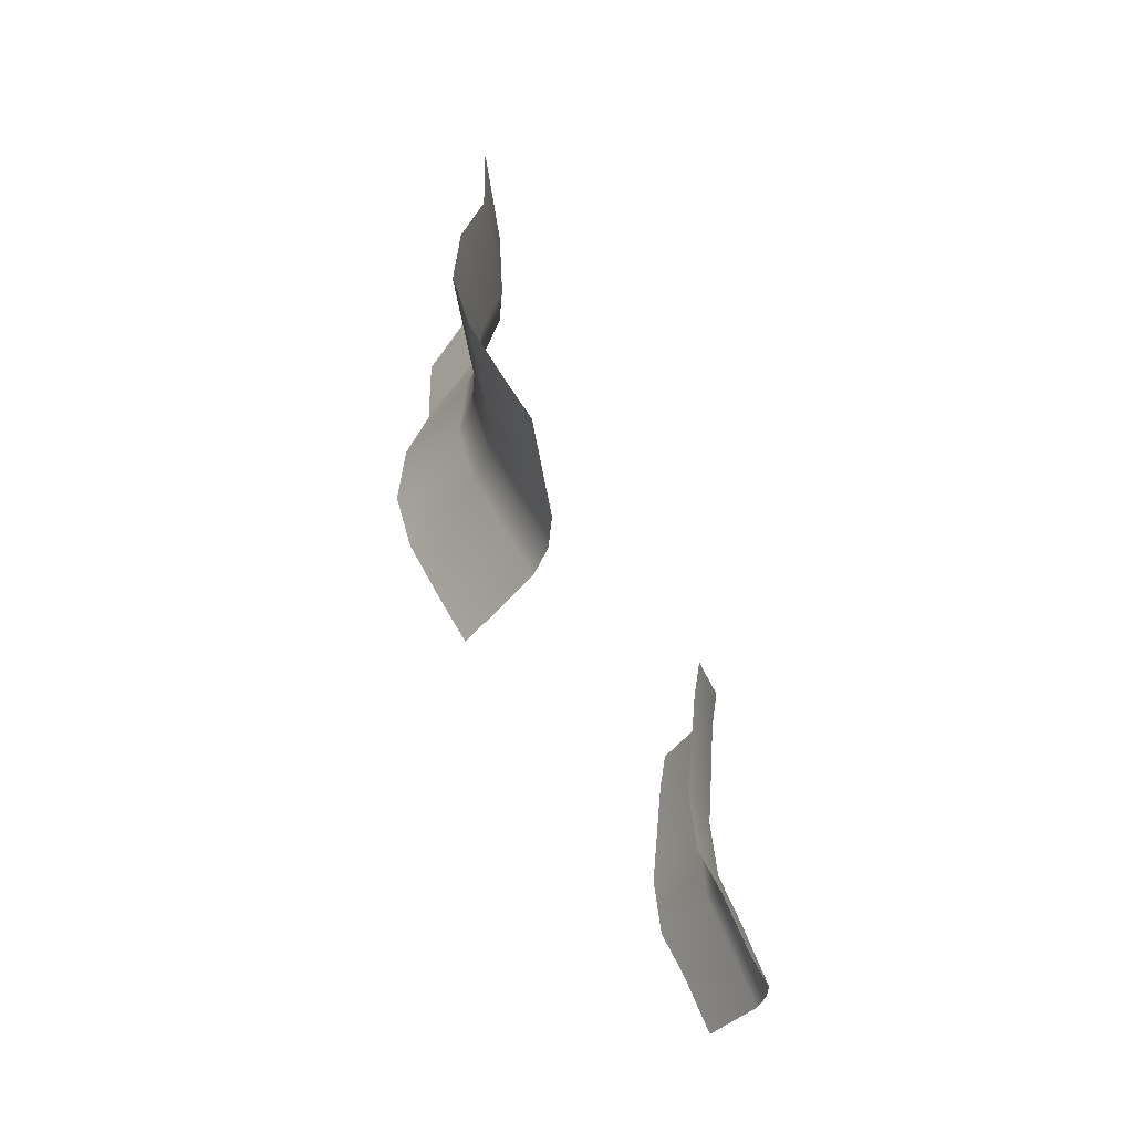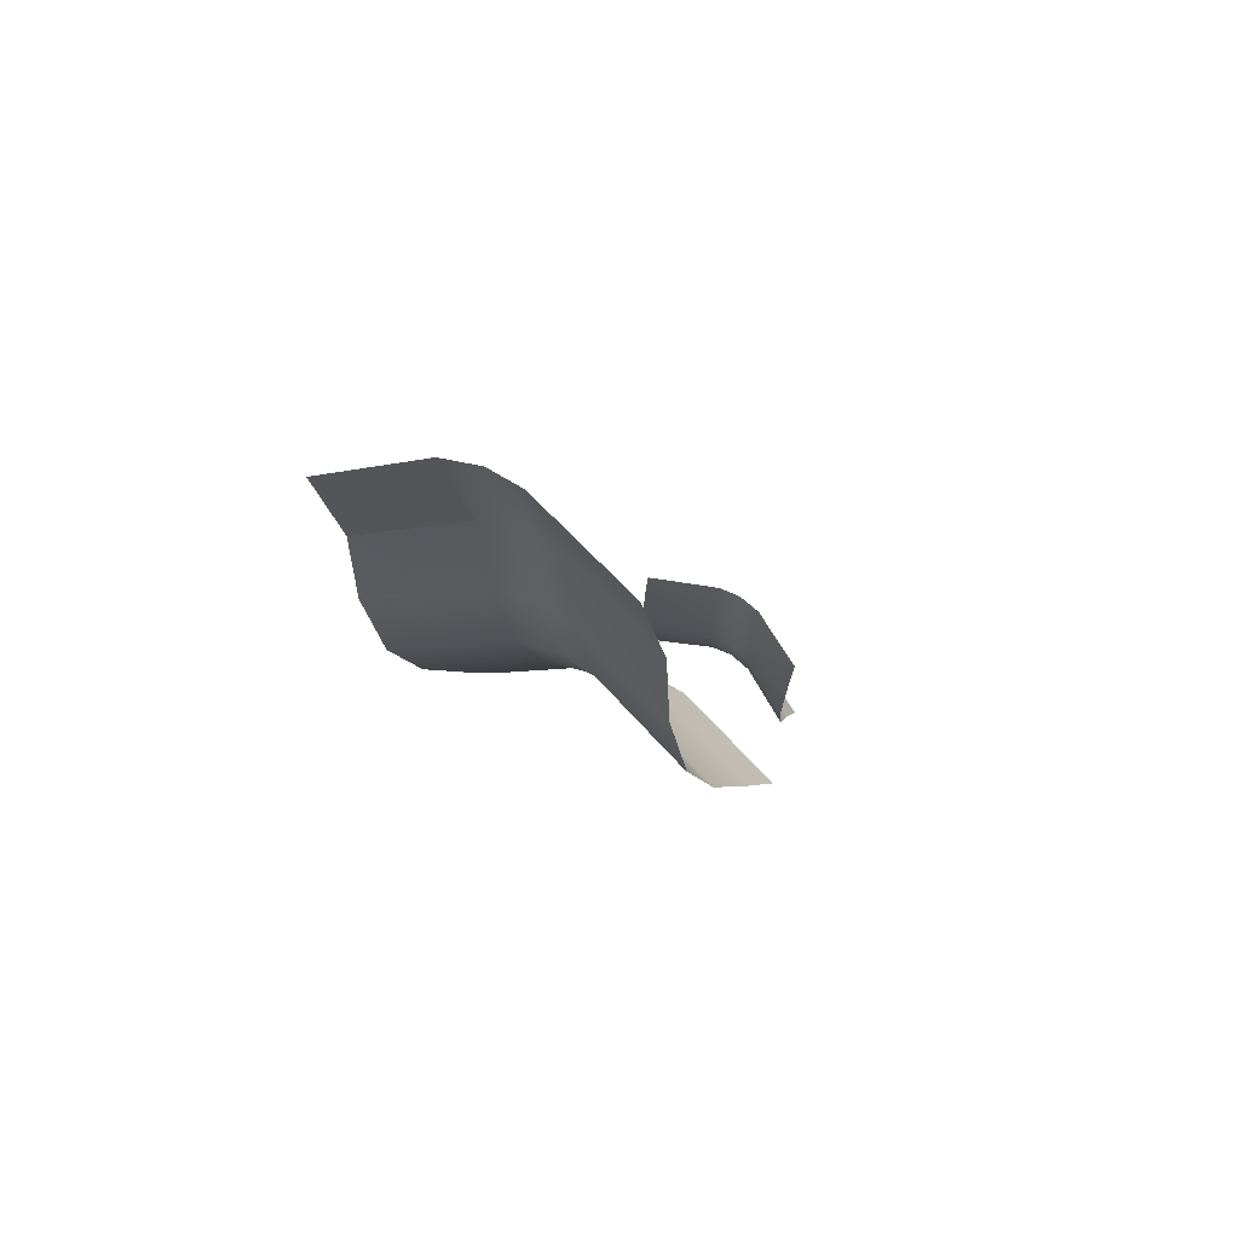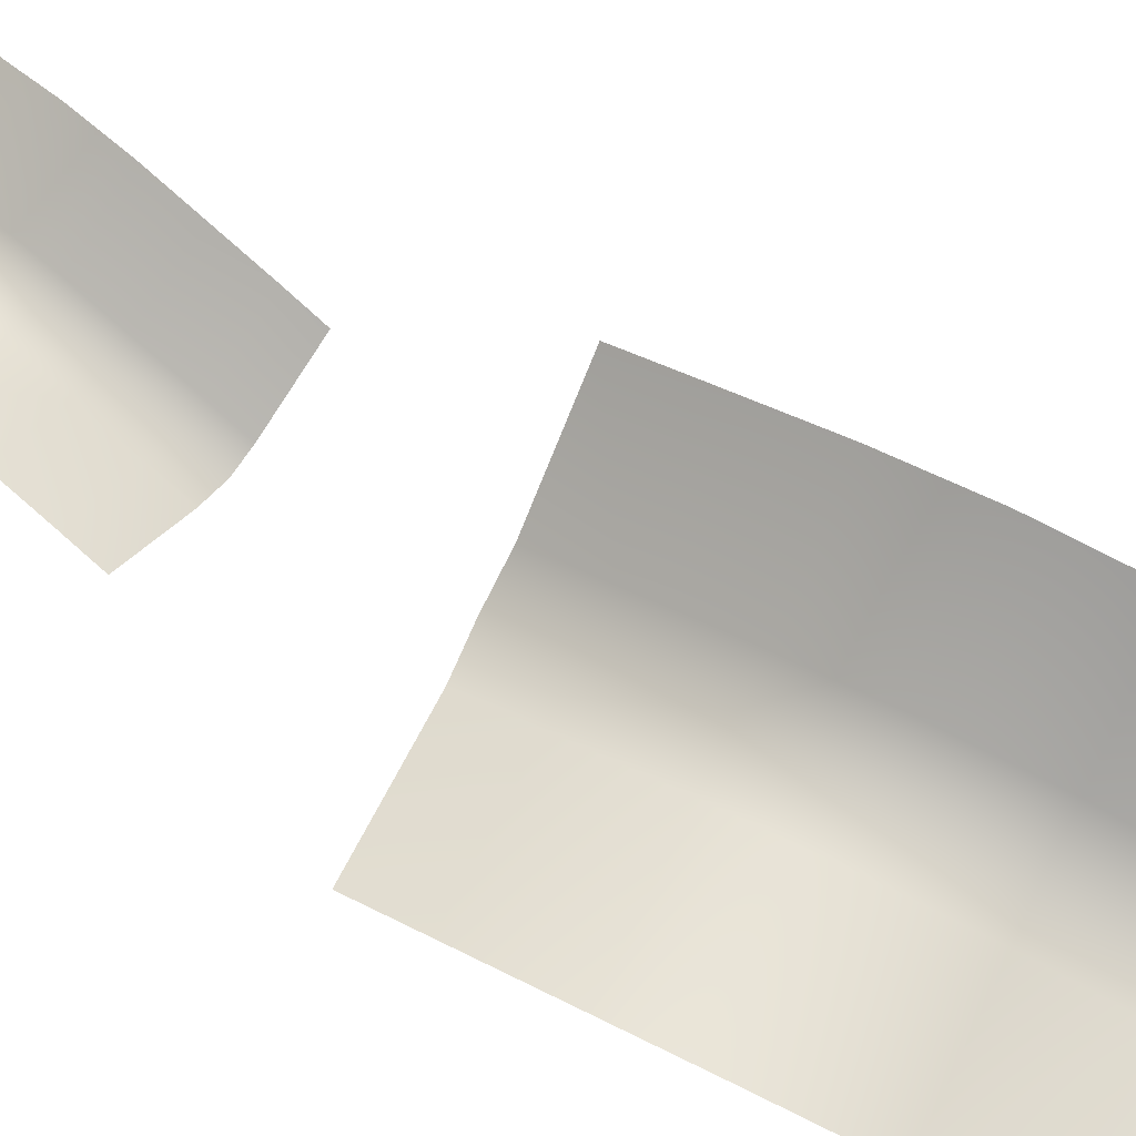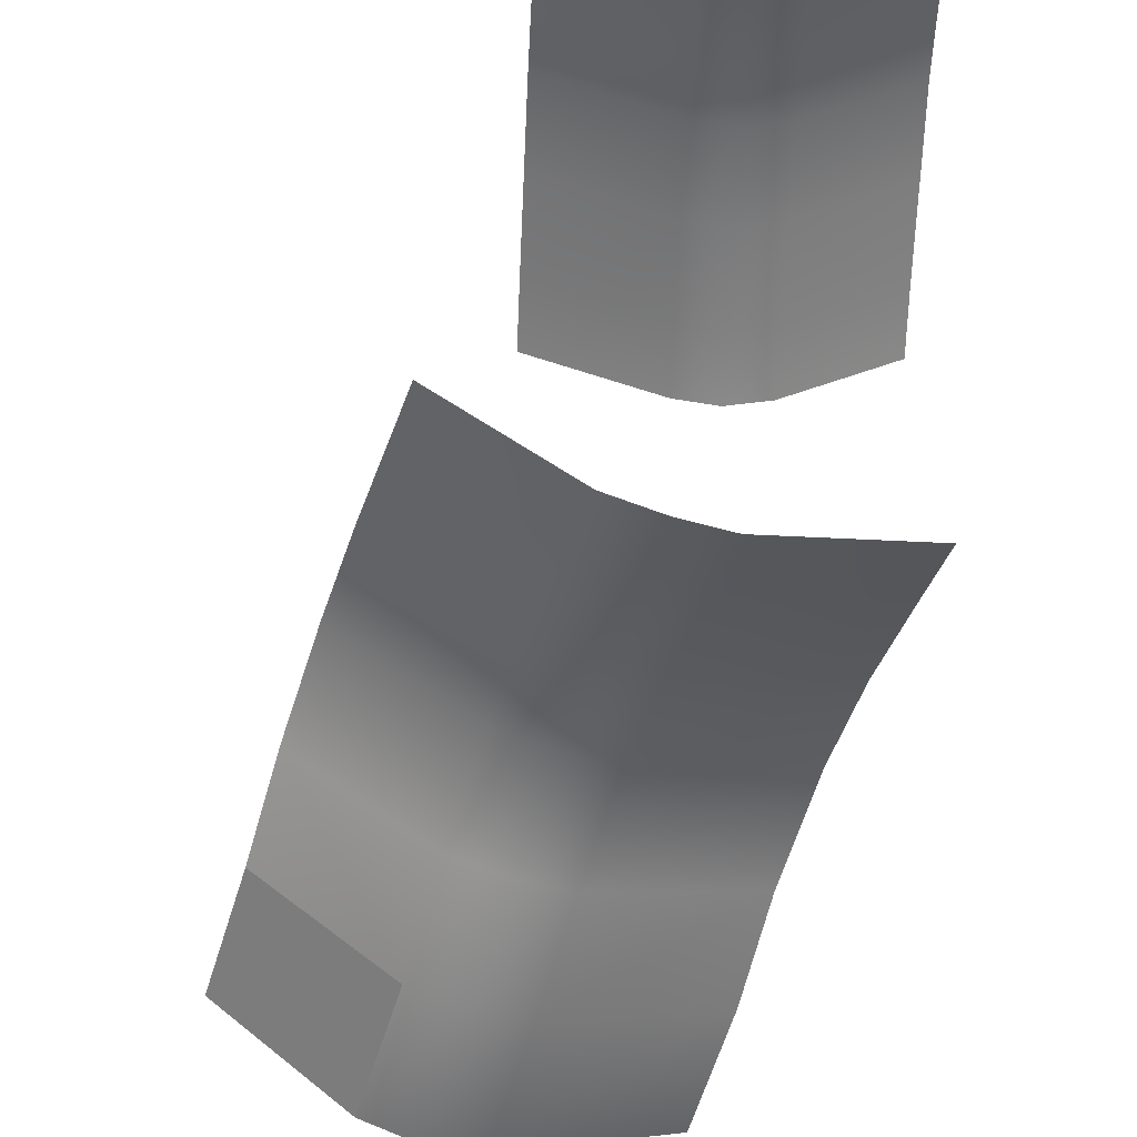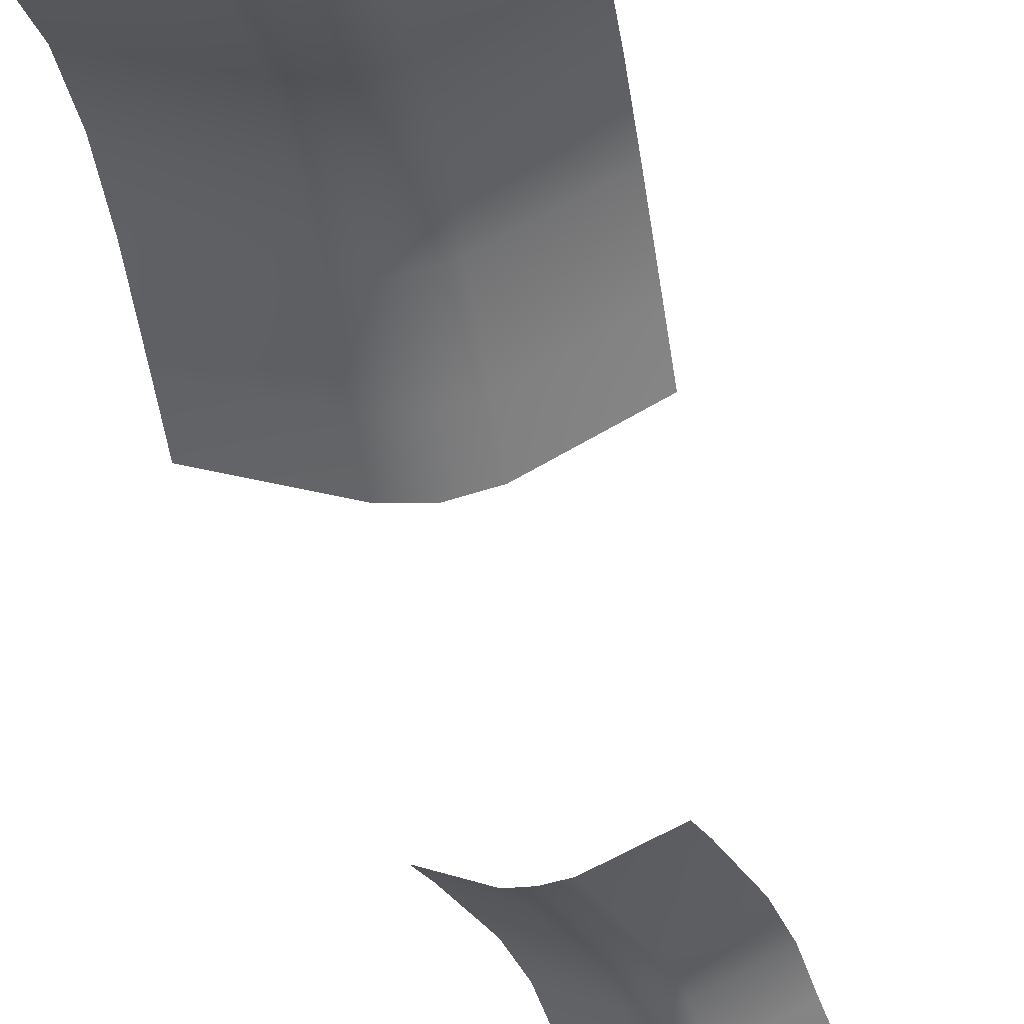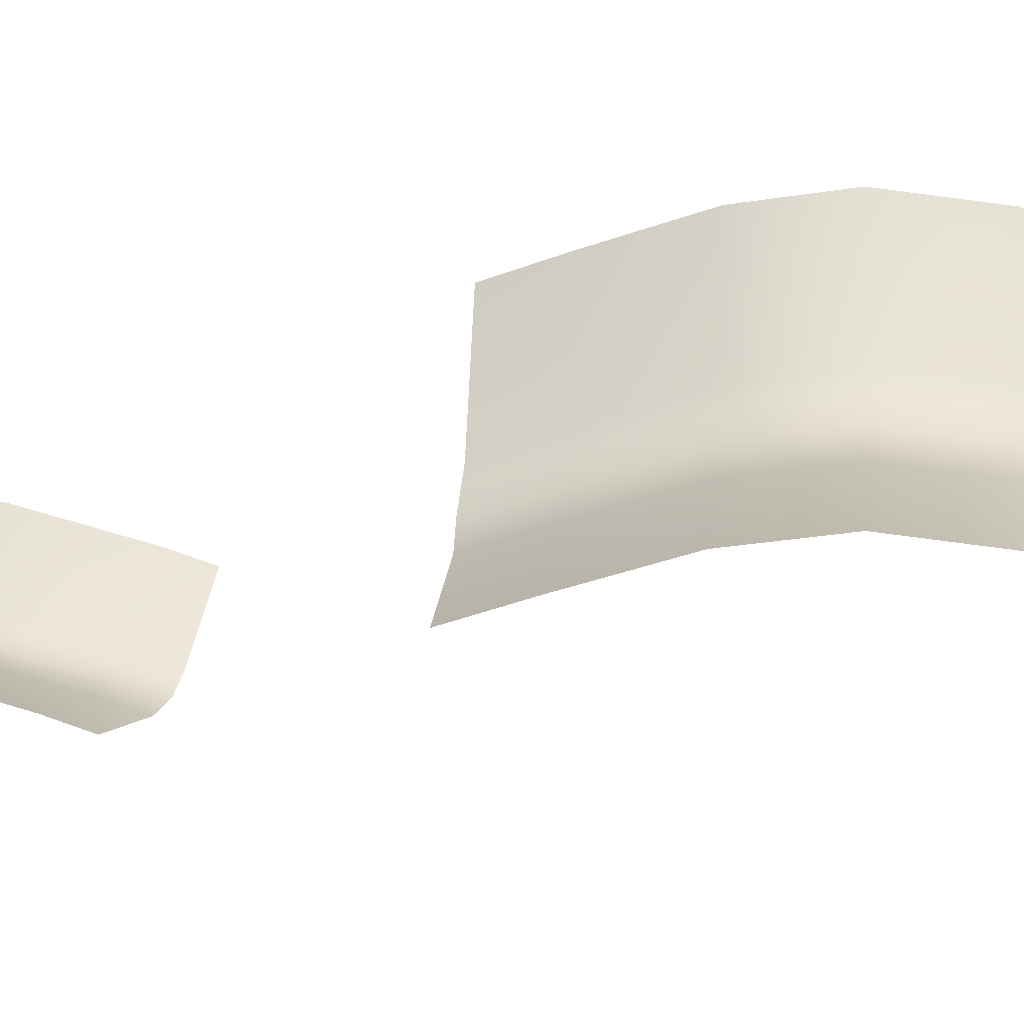
<metadata>
{"format":"obj","ext":"obj","renderer":"f3d","projection":"perspective","resolution":1024,"background":"white","views":[{"elev":-33.1,"azim":-100.1,"up":"+Z"},{"elev":73.2,"azim":-149.2,"up":"+Z"},{"elev":79.0,"azim":-48.3,"up":"+Y"},{"elev":-54.6,"azim":178.7,"up":"+Y"},{"elev":-33.1,"azim":23.6,"up":"+Y"},{"elev":35.1,"azim":-70.2,"up":"+Y"}]}
</metadata>
<code>
g default
v -0.03556 -0.01244 0.2607
v 0.2354 -0.00769 0.08491
v 0.1519 0.00769 -0.2268
v -0.1707 0.01244 -0.2436
v -0.2865 0 0.05773
v -0.02357 1.628 0.2673
v -0.2172 1.638 0.1113
v -0.1265 1.647 -0.1207
v 0.1234 1.644 -0.1077
v 0.1872 1.632 0.1324
v -0.1384 4.951 0.6206
v -0.2987 4.981 0.4879
v -0.2188 5.009 0.2903
v -0.00899 4.997 0.3011
v 0.04068 4.961 0.5052
v -0.08582 6.325 1.112
v -0.1991 6.324 1.03
v -0.1354 6.326 0.8969
v 0.01806 6.324 0.8996
v 0.04874 6.324 1.032
v 0.01373 7.242 1.795
v -0.06966 7.27 1.745
v -0.02031 7.297 1.658
v 0.094 7.286 1.655
v 0.115 7.252 1.74
v 0.2412 7.783 2.634
v 0.2226 7.798 2.63
v 0.2368 7.814 2.617
v 0.2644 7.808 2.613
v 0.2671 7.789 2.623
v -0.1037 3.64 0.2904
v -0.276 3.659 0.1506
v -0.1909 3.676 -0.05812
v 0.03423 3.669 -0.0471
v 0.08815 3.647 0.1683
v -0.04281 6.765 1.432
v -0.1423 6.779 1.364
v -0.08564 6.794 1.252
v 0.04957 6.787 1.253
v 0.07605 6.77 1.363
v 0.1171 7.488 2.214
v 0.04568 7.526 2.184
v 0.09261 7.564 2.12
v 0.1934 7.55 2.113
v 0.2086 7.502 2.171
v -0.1136 5.63 0.8082
v -0.2517 5.645 0.6993
v -0.1795 5.661 0.5323
v 0.003763 5.654 0.5393
v 0.04448 5.635 0.7097
v 0.071 0 -0.2185
v -0.1859 0 -0.135
v -0.1859 0 0.135
v 0.071 0 0.2185
v 0.2298 0 0
v 0.02557 4.981 -1.711
v 0.006562 4.986 -1.709
v 0.006562 5.005 -1.703
v 0.02557 5.011 -1.701
v 0.03732 4.996 -1.706
v 0.05995 1.367 -0.1693
v 0.1829 1.367 0
v 0.05995 1.367 0.1693
v -0.1391 1.367 0.1046
v -0.1391 1.367 -0.1046
v 0.05403 2.1 -0.1429
v 0.1579 2.1 0
v 0.05403 2.1 0.1429
v -0.114 2.1 0.08833
v -0.114 2.1 -0.08833
v 0.04569 3.192 -0.1545
v 0.1226 3.171 -0.07303
v 0.04569 3.152 0.01142
v -0.07868 3.158 -0.02128
v -0.07868 3.183 -0.1238
v 0.03975 4.024 -0.345
v 0.09739 4.029 -0.2851
v 0.03975 4.032 -0.224
v -0.05351 4.03 -0.2474
v -0.05351 4.026 -0.3222
v 0.0357 4.661 -0.7463
v 0.08021 4.692 -0.7118
v 0.0357 4.721 -0.6761
v -0.03633 4.71 -0.6897
v -0.03633 4.673 -0.733
v 0.0275 4.895 -1.223
v 0.0455 4.915 -1.211
v 0.0275 4.935 -1.198
v -0.001624 4.927 -1.203
v -0.001624 4.903 -1.218
v 0.03778 4.36 -0.5129
v 0.08906 4.377 -0.4653
v 0.03778 4.393 -0.4165
v -0.04518 4.387 -0.4352
v -0.04518 4.366 -0.4947
v 0.04272 3.602 -0.2117
v 0.11 3.594 -0.141
v 0.04272 3.586 -0.06823
v -0.06611 3.588 -0.09631
v -0.06611 3.598 -0.185
g Plant07:stem2group1Plant_07
f 1 2 10 6
f 2 3 9 10
f 3 4 8 9
f 4 5 7 8
f 5 1 6 7
f 7 6 31 32
f 8 7 32 33
f 9 8 33 34
f 10 9 34 35
f 6 10 35 31
f 12 11 46 47
f 13 12 47 48
f 14 13 48 49
f 15 14 49 50
f 11 15 50 46
f 17 16 36 37
f 18 17 37 38
f 19 18 38 39
f 20 19 39 40
f 16 20 40 36
f 22 21 41 42
f 23 22 42 43
f 24 23 43 44
f 25 24 44 45
f 21 25 45 41
f 26 29 28 27
f 32 31 11 12
f 33 32 12 13
f 34 33 13 14
f 35 34 14 15
f 31 35 15 11
f 37 36 21 22
f 38 37 22 23
f 39 38 23 24
f 40 39 24 25
f 36 40 25 21
f 42 41 26 27
f 43 42 27 28
f 44 43 28 29
f 45 44 29 30
f 41 45 30 26
f 30 29 26
f 47 46 16 17
f 48 47 17 18
f 49 48 18 19
f 50 49 19 20
f 46 50 20 16
f 51 52 65 61
f 52 53 64 65
f 53 54 63 64
f 54 55 62 63
f 55 51 61 62
f 56 58 59 60
f 57 58 56
f 62 61 66 67
f 63 62 67 68
f 64 63 68 69
f 65 64 69 70
f 61 65 70 66
f 67 66 71 72
f 68 67 72 73
f 69 68 73 74
f 70 69 74 75
f 66 70 75 71
f 72 71 96 97
f 73 72 97 98
f 74 73 98 99
f 75 74 99 100
f 71 75 100 96
f 77 76 91 92
f 78 77 92 93
f 79 78 93 94
f 80 79 94 95
f 76 80 95 91
f 82 81 86 87
f 83 82 87 88
f 84 83 88 89
f 85 84 89 90
f 81 85 90 86
f 87 86 56 60
f 88 87 60 59
f 89 88 59 58
f 90 89 58 57
f 86 90 57 56
f 92 91 81 82
f 93 92 82 83
f 94 93 83 84
f 95 94 84 85
f 91 95 85 81
f 97 96 76 77
f 98 97 77 78
f 99 98 78 79
f 100 99 79 80
f 96 100 80 76
g default
v 2.185 8.322 0.9983
v -2.124 7.98 2.221
v 4.033 8.88 7.88
v -0.2763 8.538 9.103
v 3.648 8.922 6.441
v -0.6617 8.58 7.663
v 3.356 9.312 5.416
v -0.9535 8.97 6.639
v 2.995 9.456 4.168
v -1.315 9.114 5.391
v 2.692 9.22 3.037
v -1.617 8.877 4.26
v 2.388 8.696 1.818
v -1.921 8.353 3.041
v 0.1665 7.344 1.574
v 0.3694 7.717 2.394
v 0.6736 8.241 3.612
v 0.9758 8.478 4.744
v 1.344 8.334 6.014
v 1.679 7.966 7.198
v 2.098 7.971 8.772
v 0.7561 7.478 1.431
v 0.959 7.852 2.25
v 1.263 8.375 3.469
v 1.565 8.612 4.6
v 1.932 8.469 5.869
v 2.262 8.104 7.034
v 2.678 8.107 8.593
v 1.529 8.016 8.919
v 1.114 8.012 7.36
v 0.7836 8.378 6.194
v 0.4166 8.521 4.926
v 0.1144 8.284 3.795
v -0.1898 7.76 2.576
v -0.3927 7.387 1.756
v -1.32 5.434 -1.124
v 1.379 5.333 -1.186
v -1.404 4.929 -5.481
v 1.295 4.828 -5.543
v -1.387 5.27 -4.633
v 1.312 5.168 -4.695
v -1.379 5.574 -4.027
v 1.32 5.473 -4.089
v -1.359 5.667 -3.205
v 1.34 5.566 -3.267
v -1.345 5.596 -2.456
v 1.354 5.495 -2.518
v -1.329 5.52 -1.666
v 1.37 5.419 -1.728
v -0.03324 4.907 -1.045
v -0.04267 4.989 -1.59
v -0.05943 5.035 -2.394
v -0.07469 5.08 -3.133
v -0.09363 5.005 -3.94
v -0.1024 4.724 -4.617
v -0.1202 4.387 -5.507
v -0.4013 4.969 -1.062
v -0.4108 5.052 -1.607
v -0.4271 5.106 -2.409
v -0.4421 5.161 -3.15
v -0.4615 5.072 -3.957
v -0.4702 4.79 -4.627
v -0.4879 4.454 -5.513
v 0.2315 4.427 -5.53
v 0.2492 4.763 -4.644
v 0.2579 5.045 -3.973
v 0.277 5.123 -3.164
v 0.2921 5.074 -2.425
v 0.3087 5.025 -1.623
v 0.3181 4.942 -1.079
v 2.185 8.33 0.9983
v -2.124 7.988 2.221
v 4.033 8.888 7.88
v -0.2763 8.546 9.103
v 3.648 8.931 6.441
v -0.6617 8.588 7.663
v 3.356 9.32 5.416
v -0.9535 8.978 6.639
v 2.995 9.465 4.168
v -1.315 9.122 5.391
v 2.692 9.228 3.037
v -1.617 8.885 4.26
v 2.388 8.704 1.818
v -1.921 8.361 3.041
v 0.1665 7.352 1.574
v 0.3694 7.725 2.394
v 0.6736 8.249 3.612
v 0.9758 8.486 4.744
v 1.344 8.342 6.014
v 1.679 7.975 7.198
v 2.098 7.979 8.772
v 0.7561 7.486 1.431
v 0.959 7.86 2.25
v 1.263 8.383 3.469
v 1.565 8.62 4.6
v 1.932 8.477 5.869
v 2.262 8.112 7.034
v 2.678 8.115 8.593
v 1.529 8.024 8.919
v 1.114 8.02 7.36
v 0.7836 8.386 6.194
v 0.4166 8.529 4.926
v 0.1144 8.292 3.795
v -0.1898 7.768 2.576
v -0.3927 7.395 1.756
v -1.32 5.442 -1.124
v 1.379 5.341 -1.186
v -1.404 4.937 -5.481
v 1.295 4.836 -5.543
v -1.387 5.278 -4.633
v 1.312 5.177 -4.695
v -1.379 5.582 -4.027
v 1.32 5.481 -4.089
v -1.359 5.675 -3.205
v 1.34 5.574 -3.267
v -1.345 5.604 -2.456
v 1.354 5.503 -2.518
v -1.329 5.529 -1.666
v 1.37 5.427 -1.728
v -0.03324 4.915 -1.045
v -0.04267 4.998 -1.59
v -0.05943 5.043 -2.394
v -0.07469 5.089 -3.133
v -0.09363 5.013 -3.94
v -0.1024 4.732 -4.617
v -0.1202 4.395 -5.507
v -0.4013 4.977 -1.062
v -0.4108 5.06 -1.607
v -0.4271 5.115 -2.409
v -0.4421 5.169 -3.15
v -0.4615 5.081 -3.957
v -0.4702 4.798 -4.627
v -0.4879 4.462 -5.513
v 0.2315 4.435 -5.53
v 0.2492 4.771 -4.644
v 0.2579 5.054 -3.973
v 0.277 5.131 -3.164
v 0.2921 5.082 -2.425
v 0.3087 5.033 -1.623
v 0.3181 4.95 -1.079
g Plant07:group1Plant_07Leaf_7
f 105 103 128 127
f 107 105 127 126
f 109 107 126 125
f 111 109 125 124
f 113 111 124 123
f 101 113 123 122
f 134 114 102 135
f 133 112 114 134
f 132 110 112 133
f 131 108 110 132
f 130 106 108 131
f 129 104 106 130
f 122 123 116 115
f 124 117 116 123
f 125 118 117 124
f 126 119 118 125
f 127 120 119 126
f 128 121 120 127
f 121 129 130 120
f 120 130 131 119
f 119 131 132 118
f 118 132 133 117
f 117 133 134 116
f 116 134 135 115
f 140 138 163 162
f 142 140 162 161
f 144 142 161 160
f 146 144 160 159
f 148 146 159 158
f 136 148 158 157
f 169 149 137 170
f 168 147 149 169
f 167 145 147 168
f 166 143 145 167
f 165 141 143 166
f 164 139 141 165
f 157 158 151 150
f 159 152 151 158
f 160 153 152 159
f 161 154 153 160
f 162 155 154 161
f 163 156 155 162
f 156 164 165 155
f 155 165 166 154
f 154 166 167 153
f 153 167 168 152
f 152 168 169 151
f 151 169 170 150
f 175 197 198 173
f 177 196 197 175
f 179 195 196 177
f 181 194 195 179
f 183 193 194 181
f 171 192 193 183
f 204 205 172 184
f 203 204 184 182
f 202 203 182 180
f 201 202 180 178
f 200 201 178 176
f 199 200 176 174
f 192 185 186 193
f 194 193 186 187
f 195 194 187 188
f 196 195 188 189
f 197 196 189 190
f 198 197 190 191
f 191 190 200 199
f 190 189 201 200
f 189 188 202 201
f 188 187 203 202
f 187 186 204 203
f 186 185 205 204
f 210 232 233 208
f 212 231 232 210
f 214 230 231 212
f 216 229 230 214
f 218 228 229 216
f 206 227 228 218
f 239 240 207 219
f 238 239 219 217
f 237 238 217 215
f 236 237 215 213
f 235 236 213 211
f 234 235 211 209
f 227 220 221 228
f 229 228 221 222
f 230 229 222 223
f 231 230 223 224
f 232 231 224 225
f 233 232 225 226
f 226 225 235 234
f 225 224 236 235
f 224 223 237 236
f 223 222 238 237
f 222 221 239 238
f 221 220 240 239

</code>
